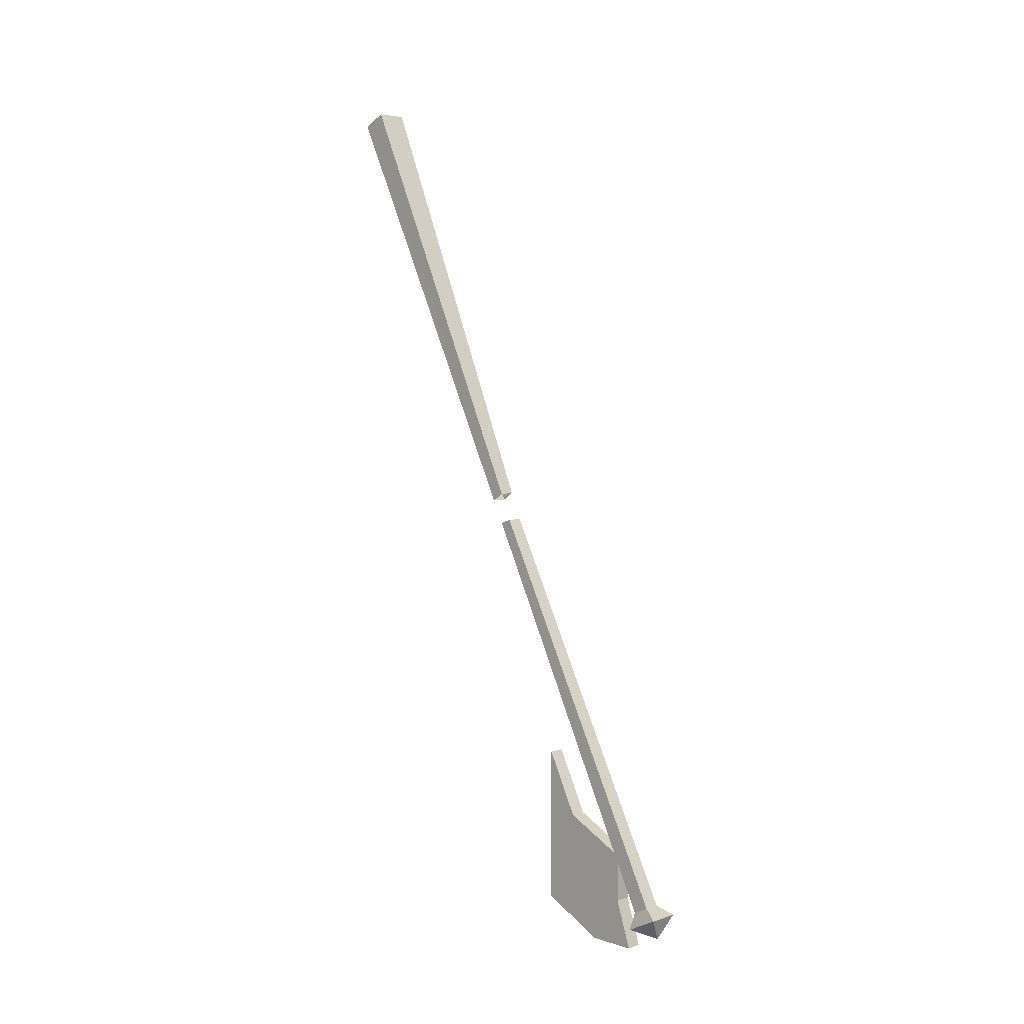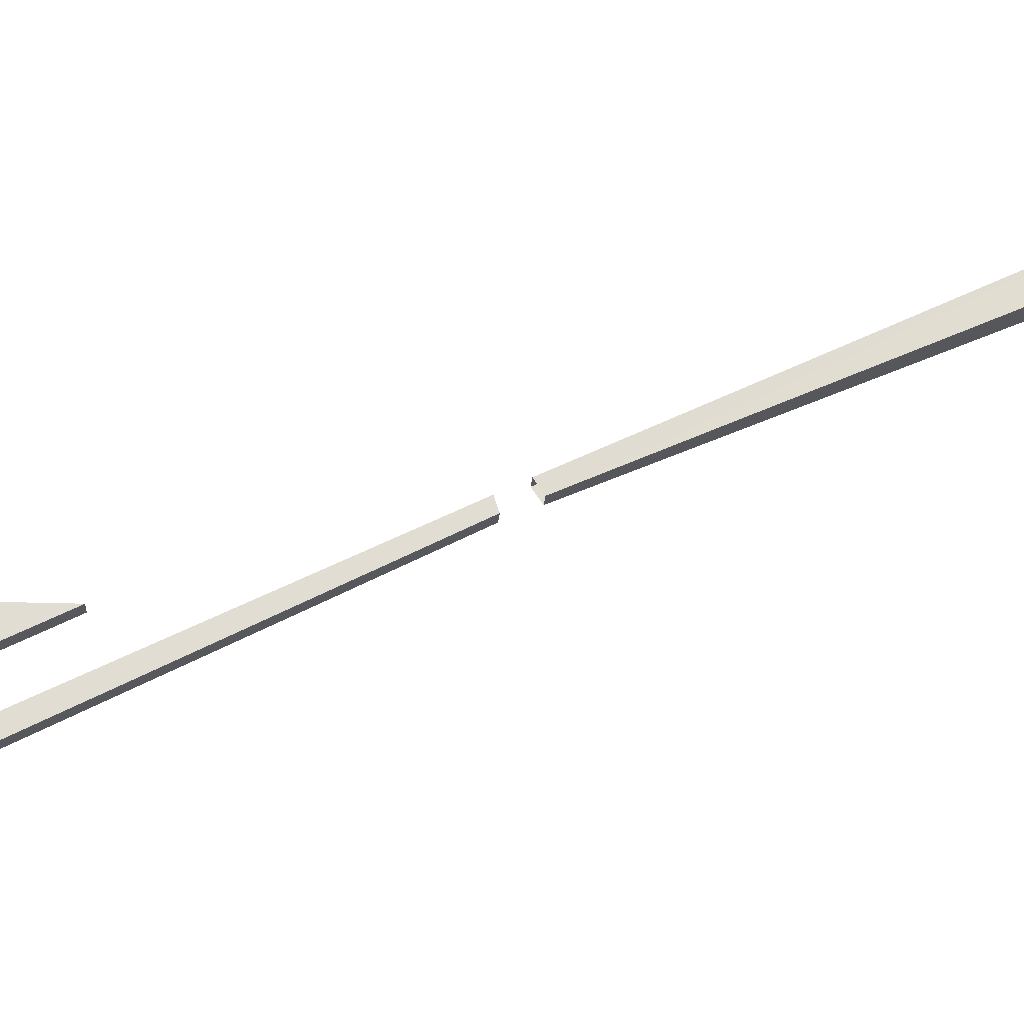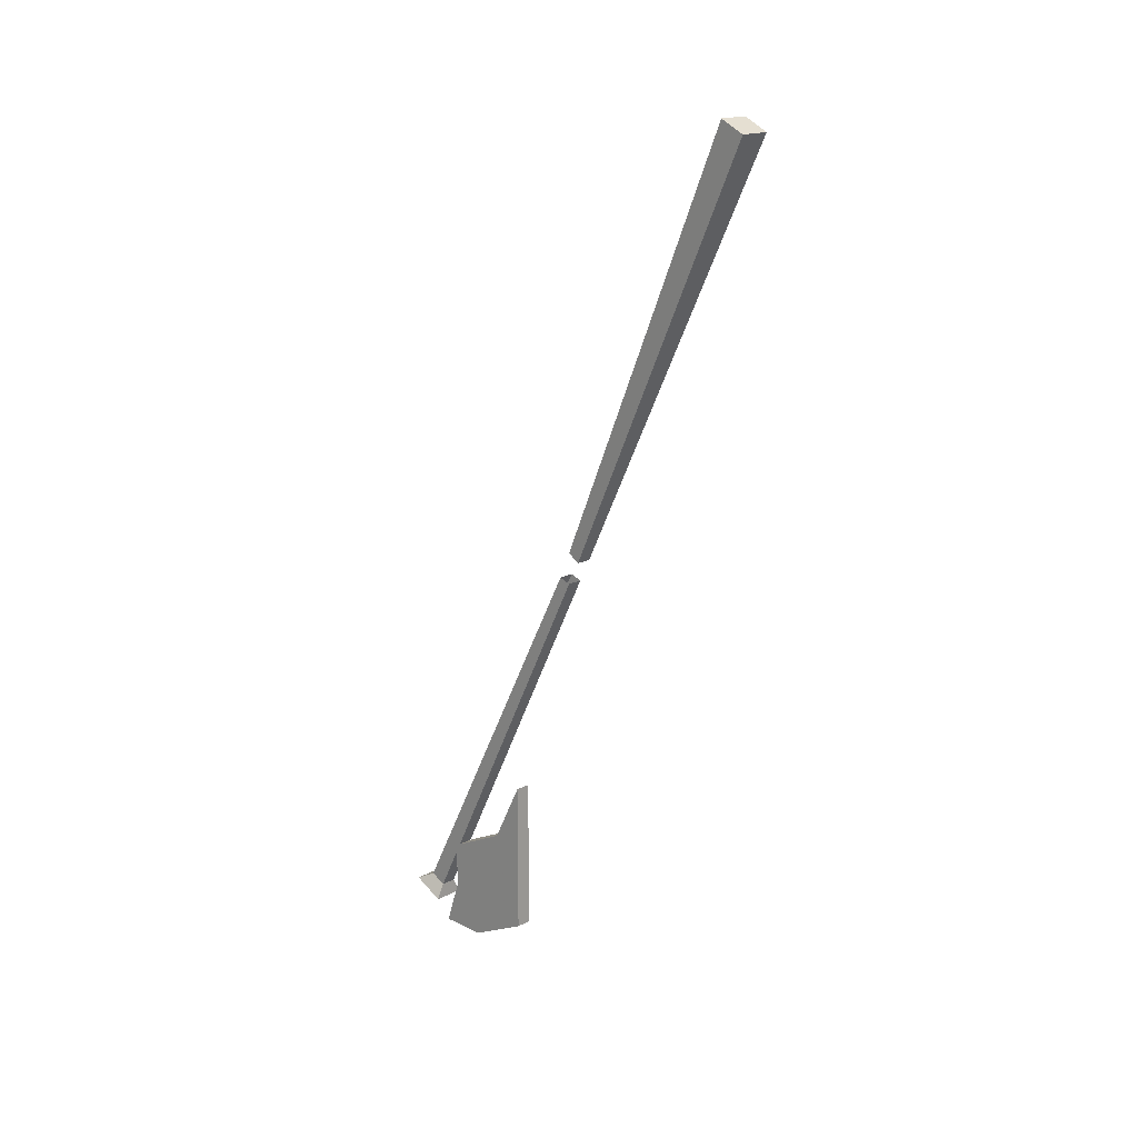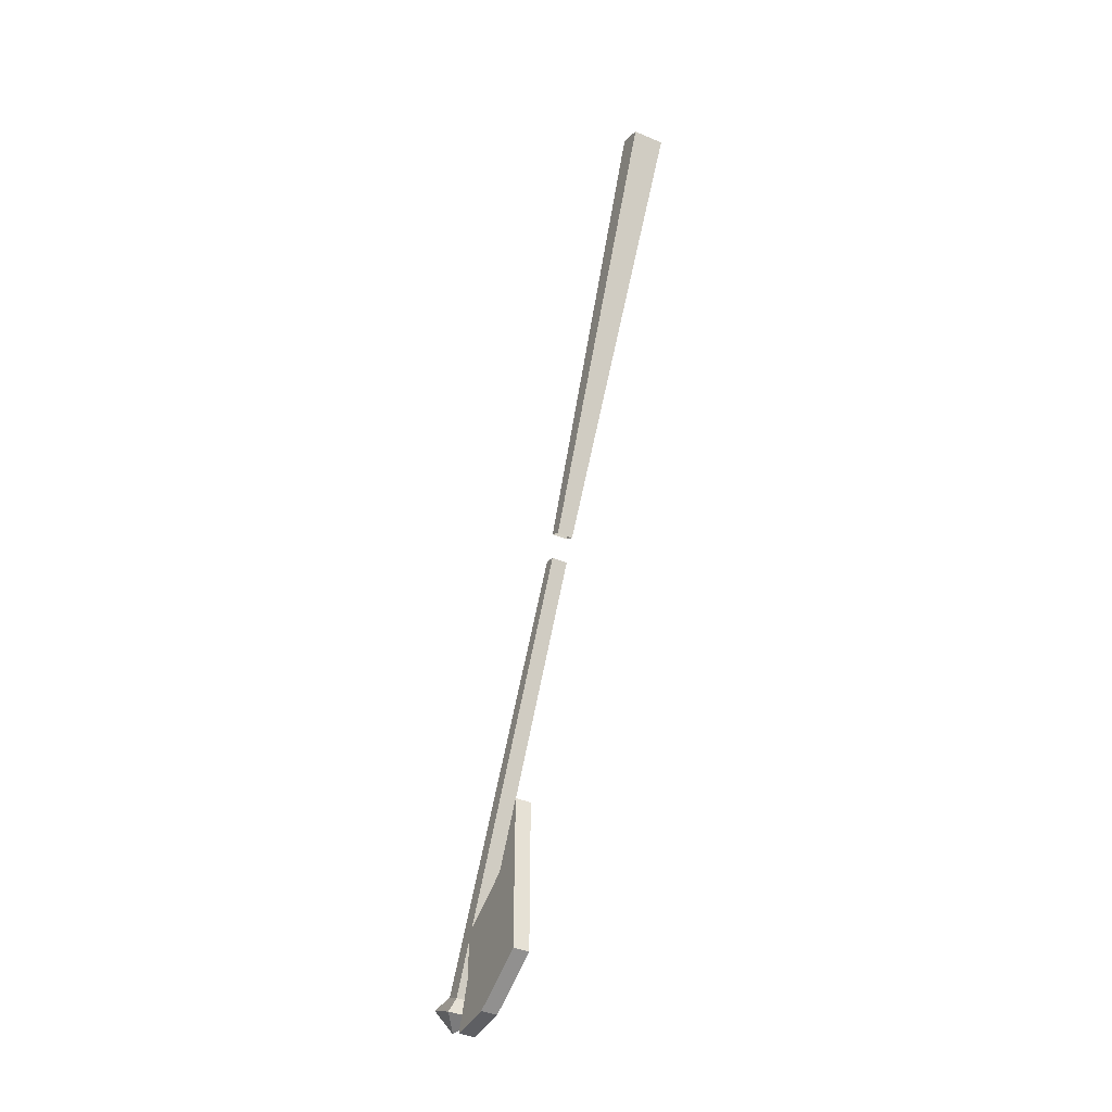
<metadata>
{"format":"obj","ext":"obj","renderer":"f3d","projection":"perspective","resolution":1024,"background":"white","views":[{"elev":5.1,"azim":-45.4,"up":"+Z"},{"elev":-20.9,"azim":-93.7,"up":"+Y"},{"elev":17.5,"azim":134.2,"up":"+Z"},{"elev":-41.5,"azim":152.8,"up":"+Z"}]}
</metadata>
<code>
o item/halberd/worn
v -32 -150 -100
v -32 -146 -102
v -34 -146 -106
v -34 -154 -102
v -28 -150 -100
v -28 -100 -2
v -32 -100 -2
v -32 -97 -3
v -28 -97 -3
v -28 -146 -102
v -26 -146 -106
v -30 -152 -108
v -26 -154 -102
v -34 -44 109
v -32 -94 3
v -32 -97 5
v -34 -50 112
v -26 -50 112
v -28 -97 5
v -28 -94 3
v -26 -44 109
v -28 -140 -100
v -28 -144 -112
v -28 -132 -112
v -28 -116 -104
v -28 -124 -80
v -28 -140 -88
v -32 -140 -100
v -32 -144 -112
v -32 -132 -112
v -32 -116 -104
v -32 -116 -64
v -28 -116 -64
v -32 -124 -80
v -32 -140 -88
f 1 2 3
f 1 3 4
f 1 4 5
f 1 5 6
f 1 6 7
f 1 7 8
f 1 8 2
f 2 8 9
f 2 9 10
f 2 10 11
f 2 11 3
f 3 11 12
f 3 12 12
f 3 12 4
f 4 12 13
f 4 13 5
f 5 13 10
f 5 10 6
f 6 10 9
f 10 13 11
f 11 13 12
f 11 12 12
f 12 12 13
f 12 12 12
f 12 12 12
f 12 12 4
f 14 15 16
f 14 16 17
f 17 16 18
f 18 16 19
f 18 19 20
f 18 20 21
f 21 20 15
f 21 15 14
f 17 14 21
f 17 21 18
f 22 23 24
f 22 24 25
f 22 25 26
f 22 26 27
f 22 27 28
f 22 28 29
f 22 29 23
f 23 29 30
f 23 30 24
f 24 30 31
f 24 31 25
f 25 31 32
f 25 32 33
f 25 33 26
f 26 33 34
f 26 34 35
f 26 35 27
f 27 35 28
f 28 35 34
f 28 34 31
f 28 31 30
f 28 30 29
f 34 32 31
f 32 34 33

</code>
